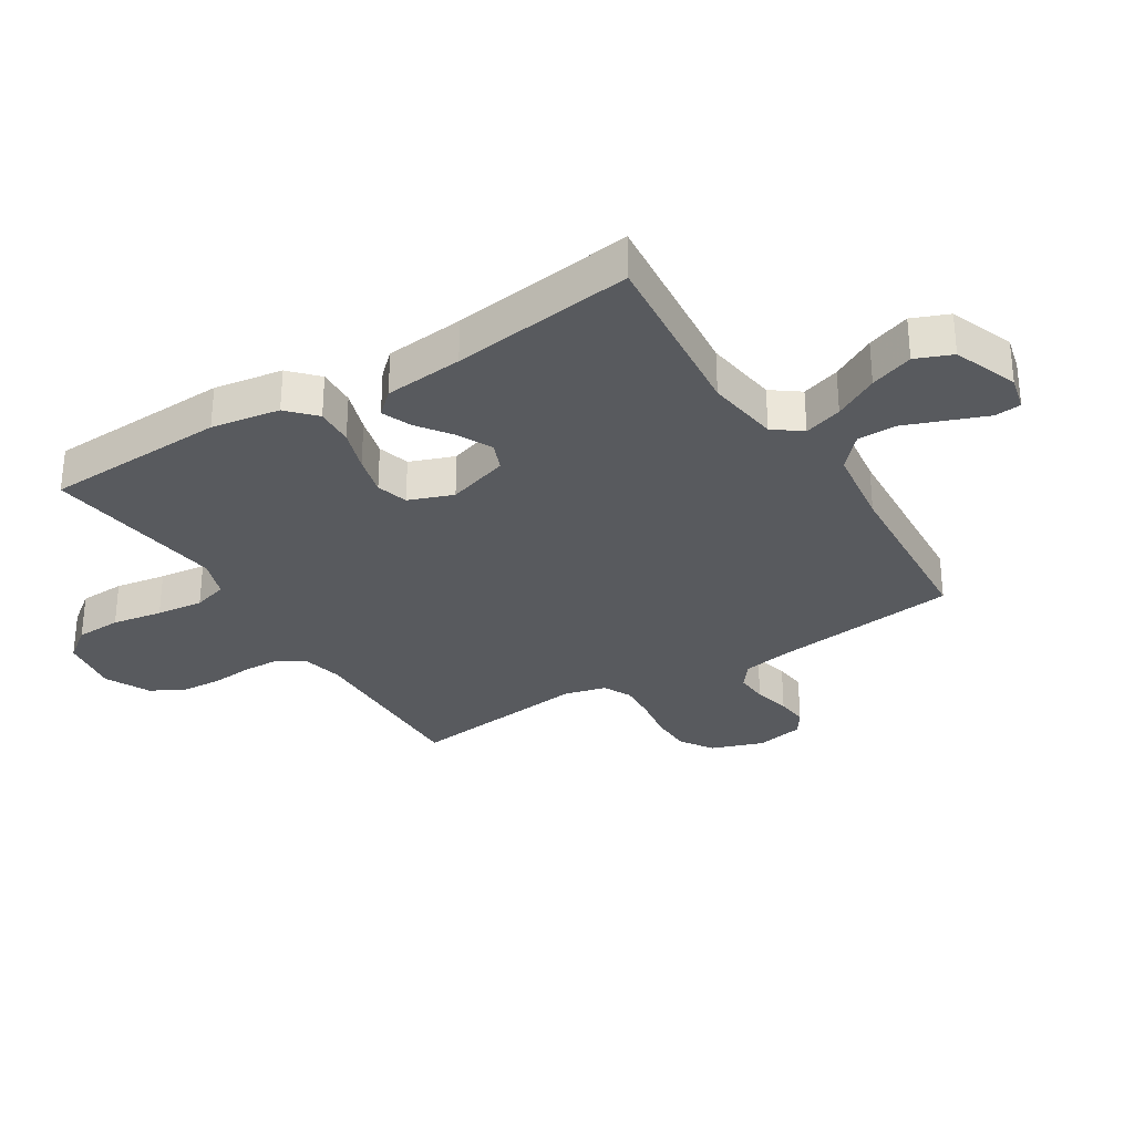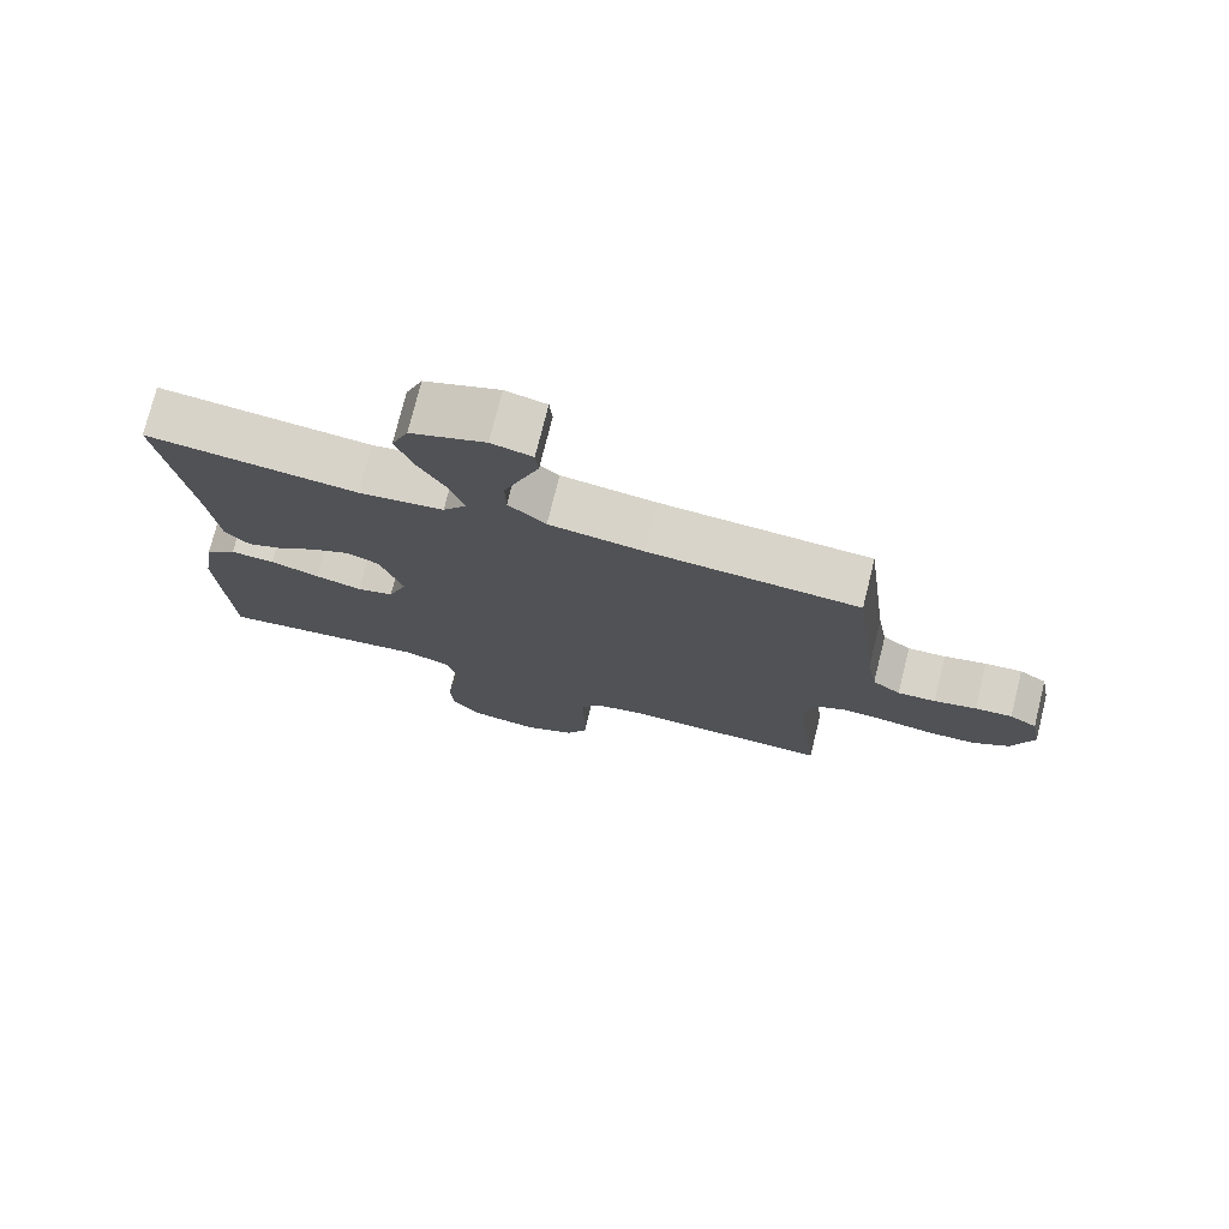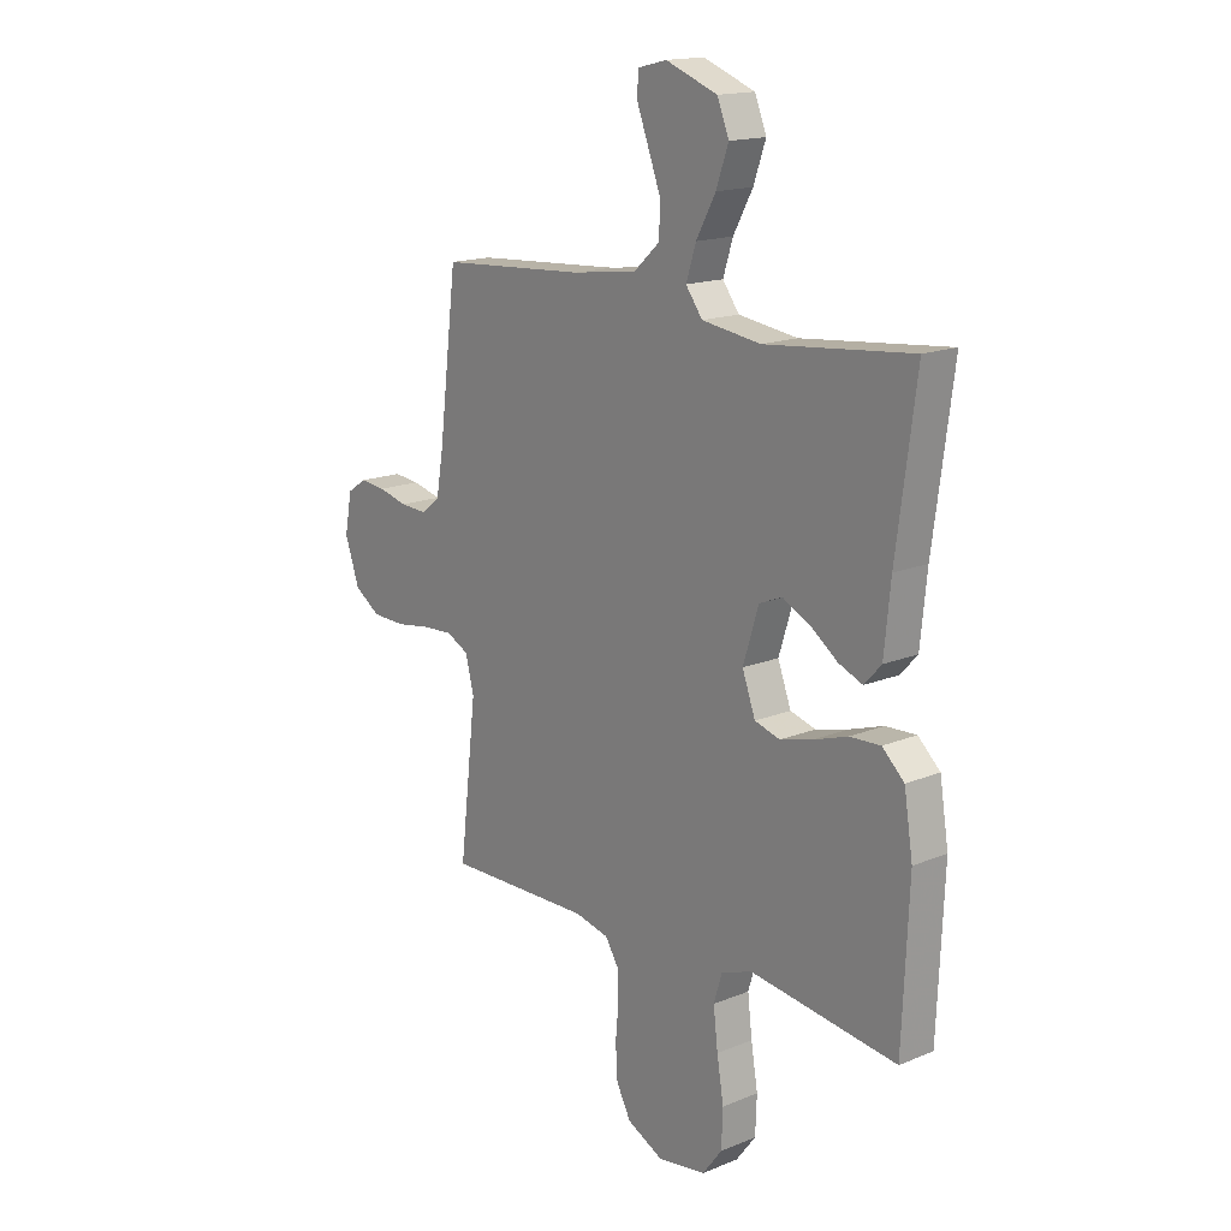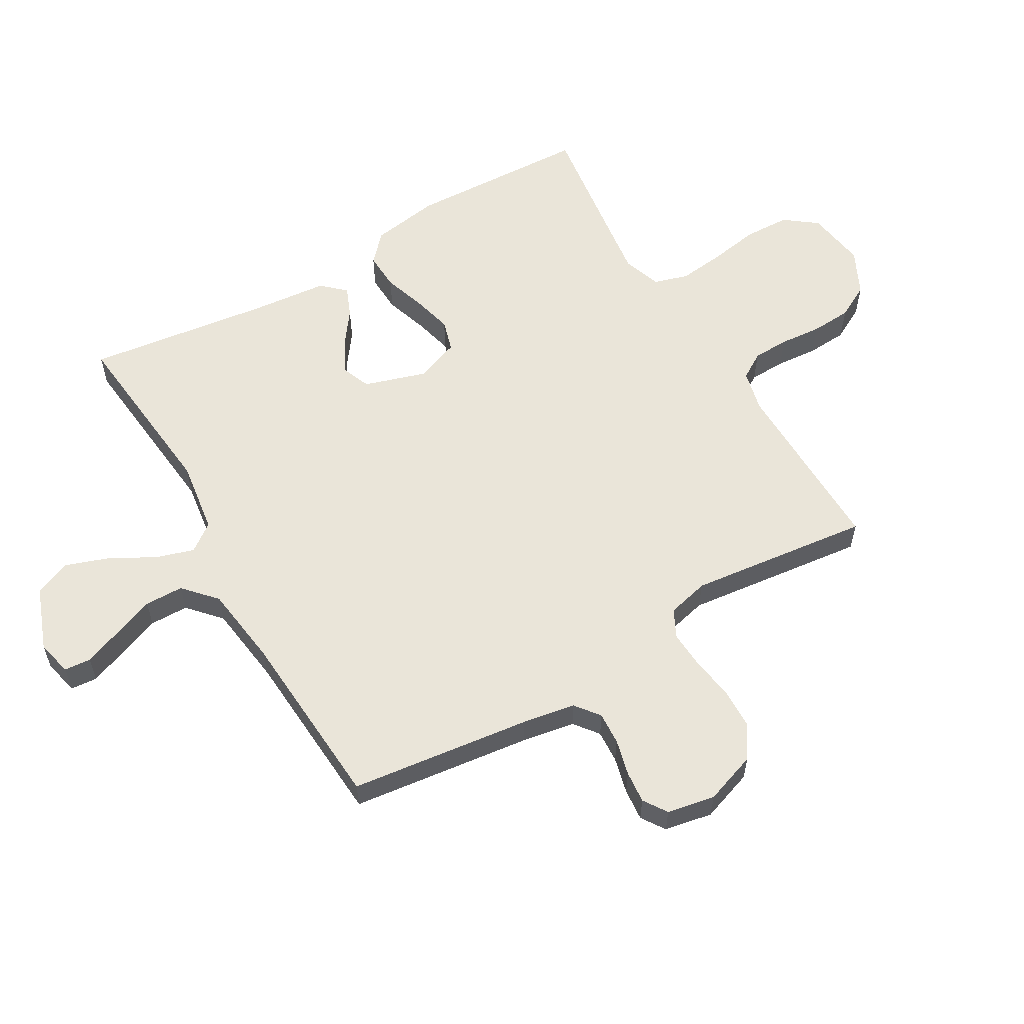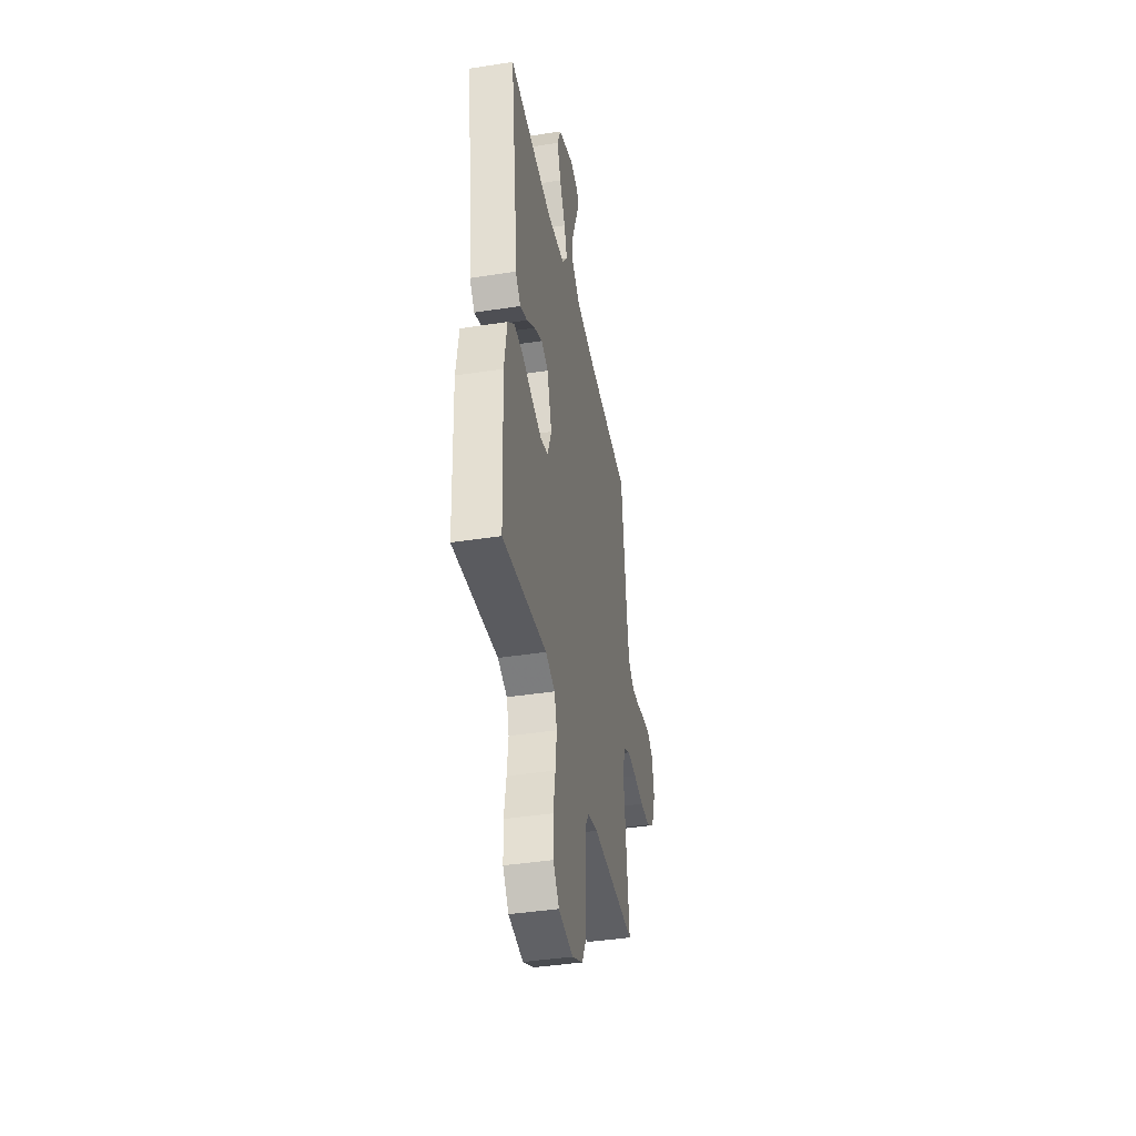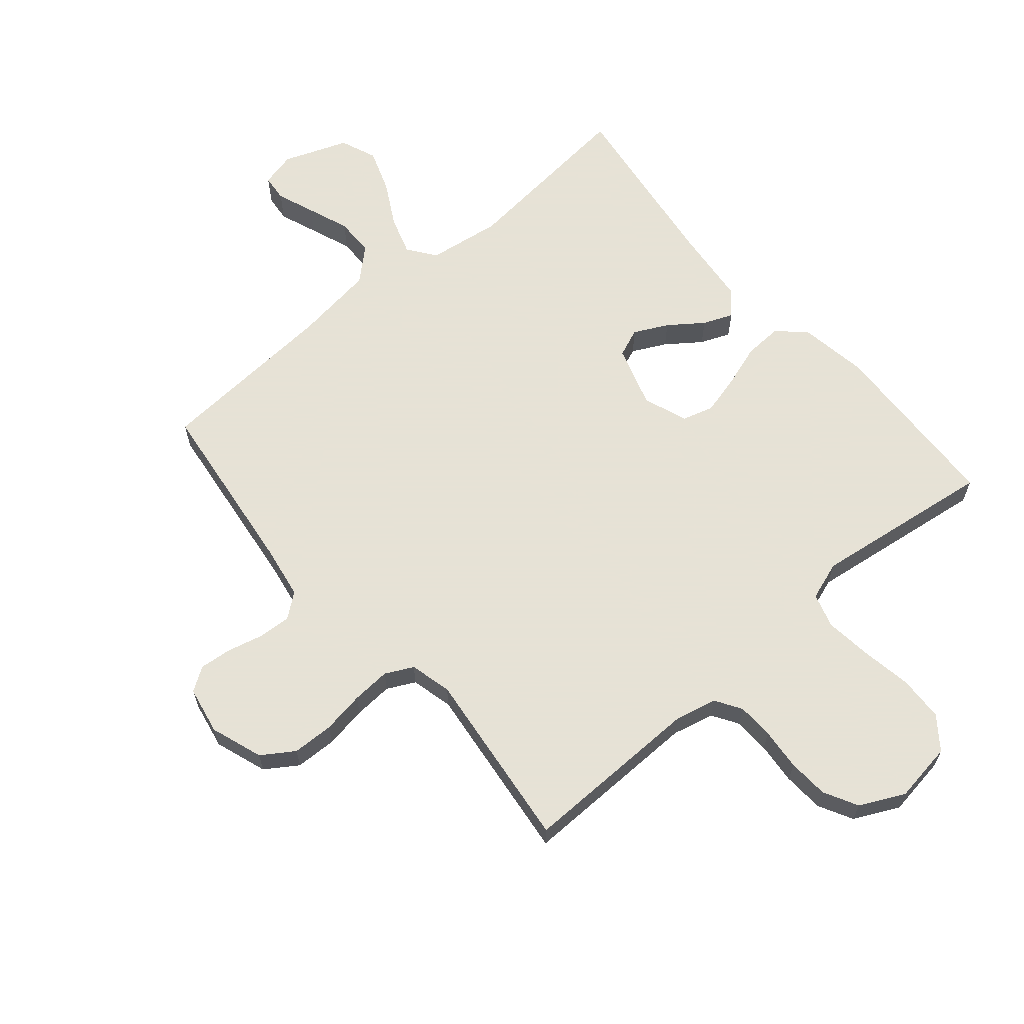
<metadata>
{"format":"obj","ext":"obj","renderer":"f3d","projection":"perspective","resolution":1024,"background":"white","views":[{"elev":-30.7,"azim":-58.1,"up":"+Y"},{"elev":75.7,"azim":14.0,"up":"+Z"},{"elev":16.2,"azim":-130.2,"up":"+Z"},{"elev":58.4,"azim":59.8,"up":"+Y"},{"elev":-40.7,"azim":-79.2,"up":"+Z"},{"elev":63.8,"azim":139.6,"up":"+Y"}]}
</metadata>
<code>
v -0.5 0.07 0.5
v -0.2 0.07 0.47
v -0.079 0.07 0.487
v -0.045 0.07 0.533
v -0.065 0.07 0.596
v -0.105 0.07 0.669
v -0.13 0.07 0.74
v -0.106 0.07 0.8
v 0 0.07 0.84
v 0.058 0.07 0.826
v 0.062 0.07 0.782
v 0.038 0.07 0.719
v 0.012 0.07 0.65
v 0.013 0.07 0.586
v 0.066 0.07 0.538
v 0.2 0.07 0.52
v 0.5 0.07 0.5
v 0.537 0.07 0.2
v 0.552 0.07 0.113
v 0.592 0.07 0.082
v 0.646 0.07 0.085
v 0.706 0.07 0.1
v 0.759 0.07 0.105
v 0.798 0.07 0.079
v 0.813 0.07 0
v 0.783 0.07 -0.086
v 0.73 0.07 -0.121
v 0.662 0.07 -0.123
v 0.592 0.07 -0.112
v 0.528 0.07 -0.108
v 0.482 0.07 -0.131
v 0.465 0.07 -0.2
v 0.5 0.07 -0.5
v 0.2 0.07 -0.495
v 0.131 0.07 -0.511
v 0.104 0.07 -0.554
v 0.102 0.07 -0.614
v 0.108 0.07 -0.683
v 0.104 0.07 -0.75
v 0.074 0.07 -0.806
v 0 0.07 -0.842
v -0.099 0.07 -0.827
v -0.139 0.07 -0.774
v -0.142 0.07 -0.699
v -0.128 0.07 -0.616
v -0.119 0.07 -0.539
v -0.136 0.07 -0.482
v -0.2 0.07 -0.46
v -0.5 0.07 -0.5
v -0.513 0.07 -0.2
v -0.495 0.07 -0.087
v -0.45 0.07 -0.045
v -0.387 0.07 -0.048
v -0.317 0.07 -0.071
v -0.251 0.07 -0.088
v -0.199 0.07 -0.073
v -0.172 0.07 0
v -0.204 0.07 0.102
v -0.251 0.07 0.121
v -0.307 0.07 0.093
v -0.363 0.07 0.052
v -0.412 0.07 0.032
v -0.447 0.07 0.07
v -0.46 0.07 0.2
v -0.5 0 0.5
v -0.2 0 0.47
v -0.079 0 0.487
v -0.045 0 0.533
v -0.065 0 0.596
v -0.105 0 0.669
v -0.13 0 0.74
v -0.106 0 0.8
v 0 0 0.84
v 0.058 0 0.826
v 0.062 0 0.782
v 0.038 0 0.719
v 0.012 0 0.65
v 0.013 0 0.586
v 0.066 0 0.538
v 0.2 0 0.52
v 0.5 0 0.5
v 0.537 0 0.2
v 0.552 0 0.113
v 0.592 0 0.082
v 0.646 0 0.085
v 0.706 0 0.1
v 0.759 0 0.105
v 0.798 0 0.079
v 0.813 0 0
v 0.783 0 -0.086
v 0.73 0 -0.121
v 0.662 0 -0.123
v 0.592 0 -0.112
v 0.528 0 -0.108
v 0.482 0 -0.131
v 0.465 0 -0.2
v 0.5 0 -0.5
v 0.2 0 -0.495
v 0.131 0 -0.511
v 0.104 0 -0.554
v 0.102 0 -0.614
v 0.108 0 -0.683
v 0.104 0 -0.75
v 0.074 0 -0.806
v 0 0 -0.842
v -0.099 0 -0.827
v -0.139 0 -0.774
v -0.142 0 -0.699
v -0.128 0 -0.616
v -0.119 0 -0.539
v -0.136 0 -0.482
v -0.2 0 -0.46
v -0.5 0 -0.5
v -0.513 0 -0.2
v -0.495 0 -0.087
v -0.45 0 -0.045
v -0.387 0 -0.048
v -0.317 0 -0.071
v -0.251 0 -0.088
v -0.199 0 -0.073
v -0.172 0 0
v -0.204 0 0.102
v -0.251 0 0.121
v -0.307 0 0.093
v -0.363 0 0.052
v -0.412 0 0.032
v -0.447 0 0.07
v -0.46 0 0.2
f 61 62 63 64
f 60 61 64 1
f 59 60 1 2
f 58 59 2 3
f 57 58 3 4
f 51 52 53 54
f 51 54 55
f 48 49 50 51
f 47 48 51 55
f 46 47 55 56
f 42 43 44 45
f 42 45 46
f 41 42 46
f 37 38 39 40
f 36 37 40 41
f 32 33 34
f 31 32 34 35
f 26 27 28 29
f 26 29 30
f 25 26 30
f 24 25 30
f 21 22 23 24
f 20 21 24 30
f 19 20 30 31
f 16 17 18
f 15 16 18 19
f 9 10 11 12
f 9 12 13
f 8 9 13 14
f 5 6 7 8
f 4 5 8 14
f 41 46 56 57
f 36 41 57 4
f 35 36 4 14
f 15 19 31 35
f 14 15 35
f 128 127 126 125
f 65 128 125 124
f 66 65 124 123
f 67 66 123 122
f 68 67 122 121
f 118 117 116 115
f 119 118 115
f 115 114 113 112
f 119 115 112 111
f 120 119 111 110
f 109 108 107 106
f 110 109 106
f 110 106 105
f 104 103 102 101
f 105 104 101 100
f 98 97 96
f 99 98 96 95
f 93 92 91 90
f 94 93 90
f 94 90 89
f 94 89 88
f 88 87 86 85
f 94 88 85 84
f 95 94 84 83
f 82 81 80
f 83 82 80 79
f 76 75 74 73
f 77 76 73
f 78 77 73 72
f 72 71 70 69
f 78 72 69 68
f 121 120 110 105
f 68 121 105 100
f 78 68 100 99
f 99 95 83 79
f 99 79 78
f 1 65 66 2
f 2 66 67 3
f 3 67 68 4
f 4 68 69 5
f 5 69 70 6
f 6 70 71 7
f 7 71 72 8
f 8 72 73 9
f 9 73 74 10
f 10 74 75 11
f 11 75 76 12
f 12 76 77 13
f 13 77 78 14
f 14 78 79 15
f 15 79 80 16
f 16 80 81 17
f 17 81 82 18
f 18 82 83 19
f 19 83 84 20
f 20 84 85 21
f 21 85 86 22
f 22 86 87 23
f 23 87 88 24
f 24 88 89 25
f 25 89 90 26
f 26 90 91 27
f 27 91 92 28
f 28 92 93 29
f 29 93 94 30
f 30 94 95 31
f 31 95 96 32
f 32 96 97 33
f 33 97 98 34
f 34 98 99 35
f 35 99 100 36
f 36 100 101 37
f 37 101 102 38
f 38 102 103 39
f 39 103 104 40
f 40 104 105 41
f 41 105 106 42
f 42 106 107 43
f 43 107 108 44
f 44 108 109 45
f 45 109 110 46
f 46 110 111 47
f 47 111 112 48
f 48 112 113 49
f 49 113 114 50
f 50 114 115 51
f 51 115 116 52
f 52 116 117 53
f 53 117 118 54
f 54 118 119 55
f 55 119 120 56
f 56 120 121 57
f 57 121 122 58
f 58 122 123 59
f 59 123 124 60
f 60 124 125 61
f 61 125 126 62
f 62 126 127 63
f 63 127 128 64
f 64 128 65 1

</code>
